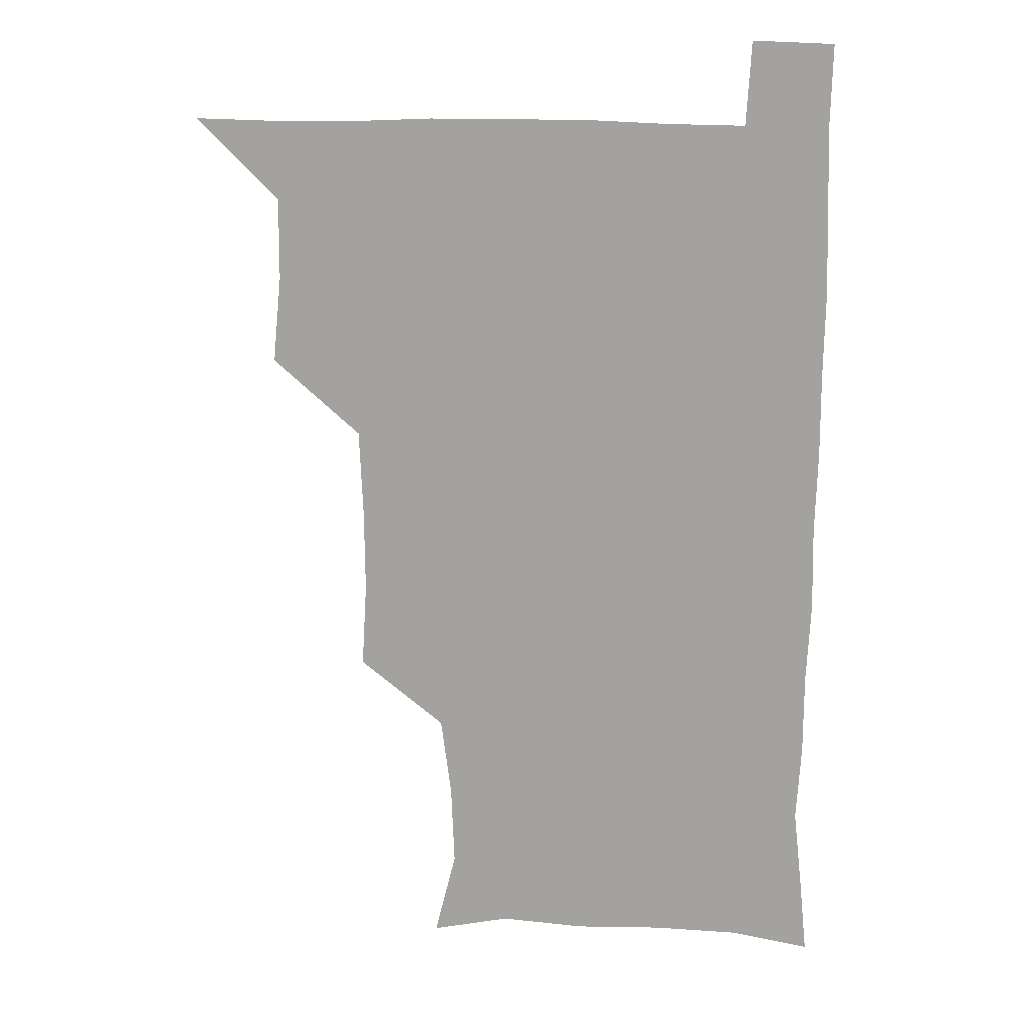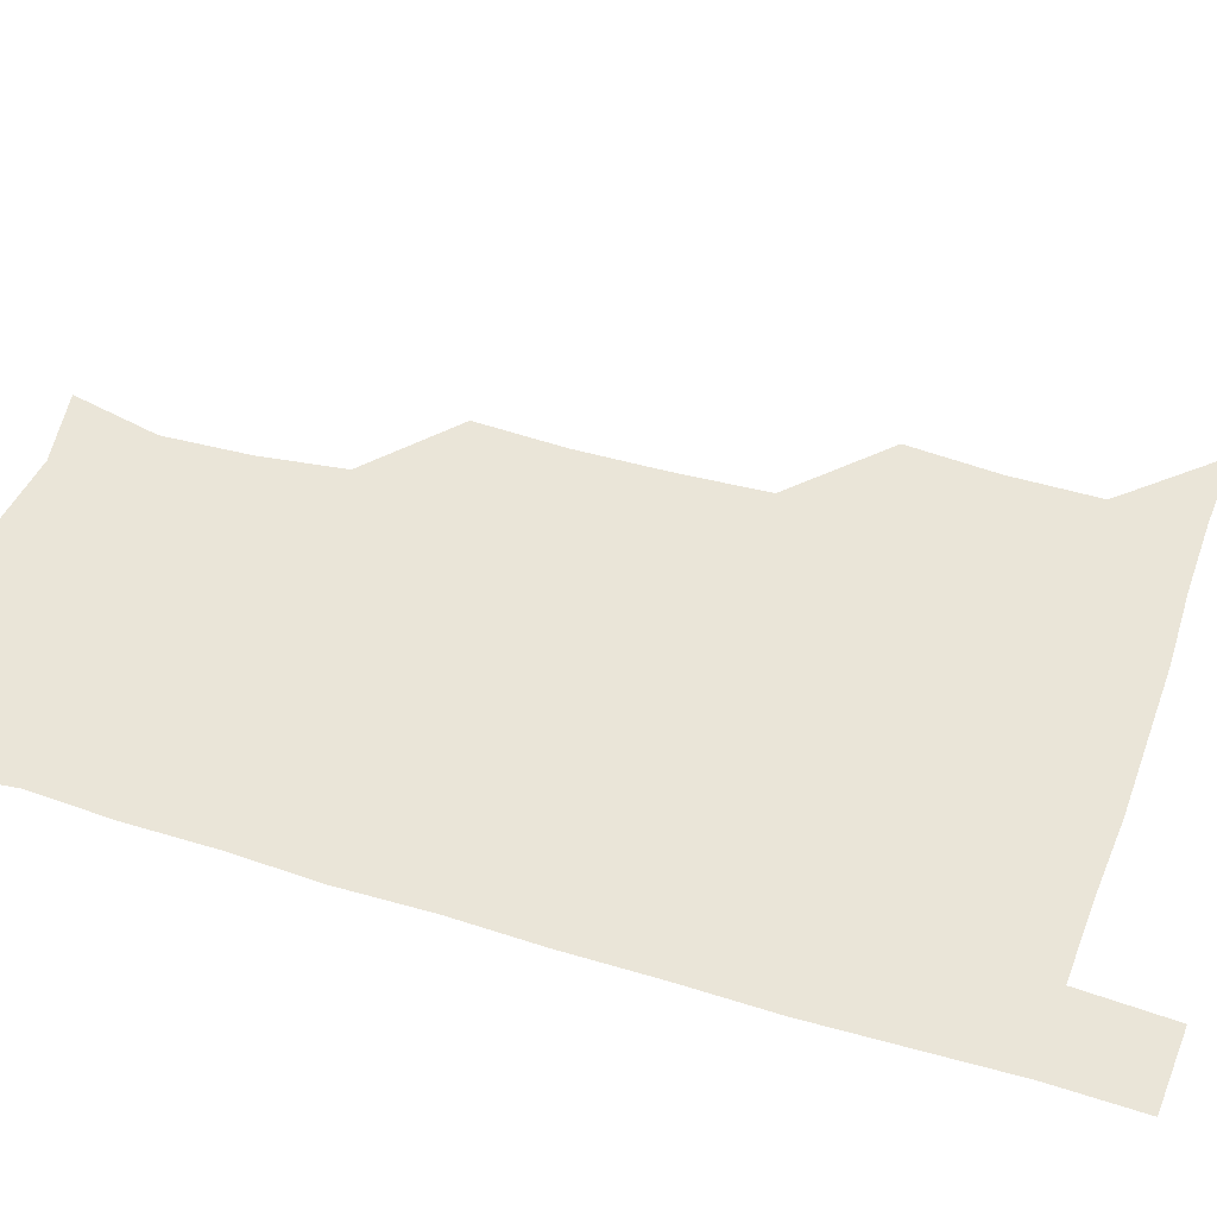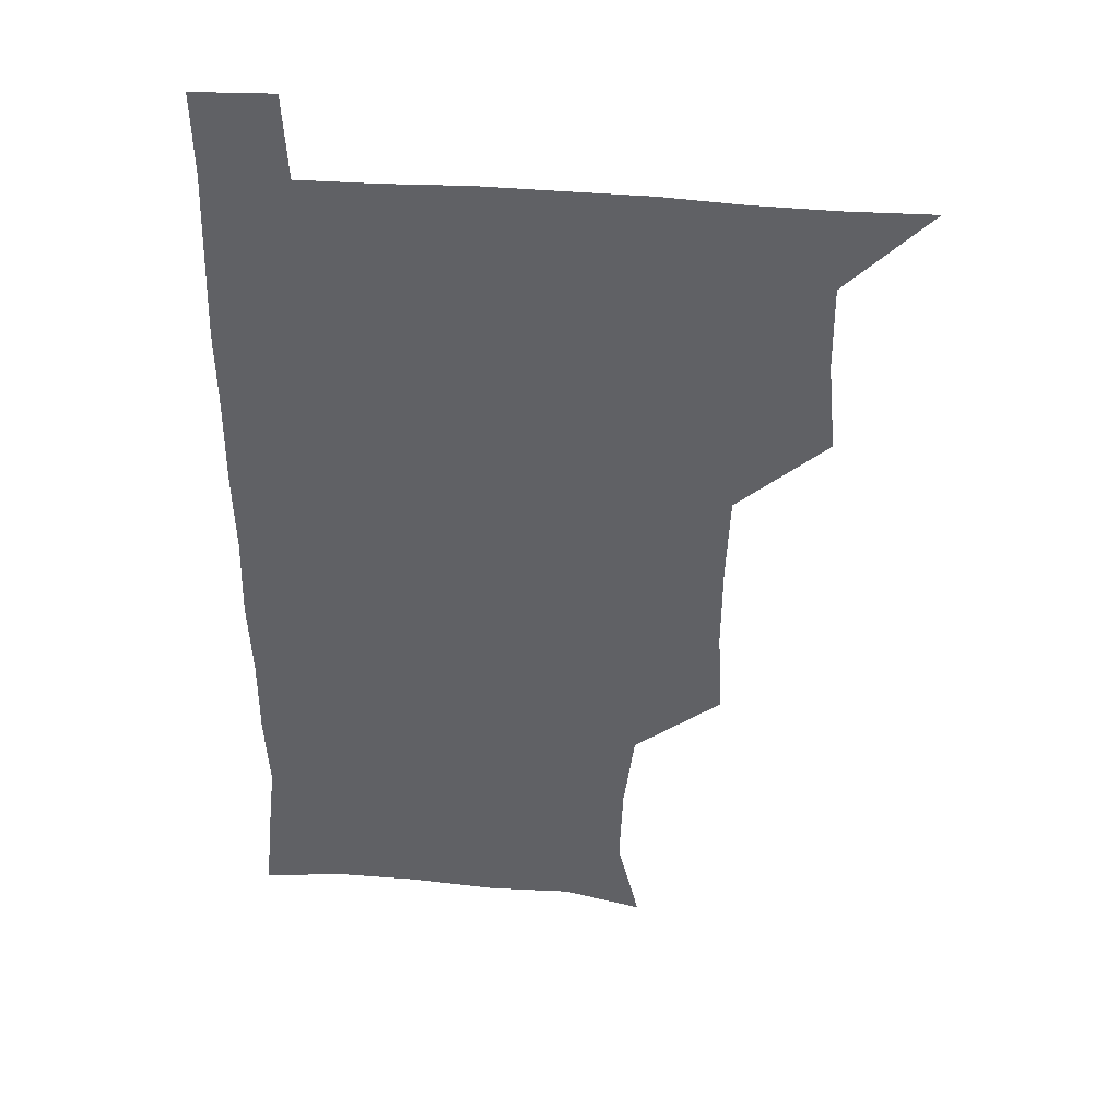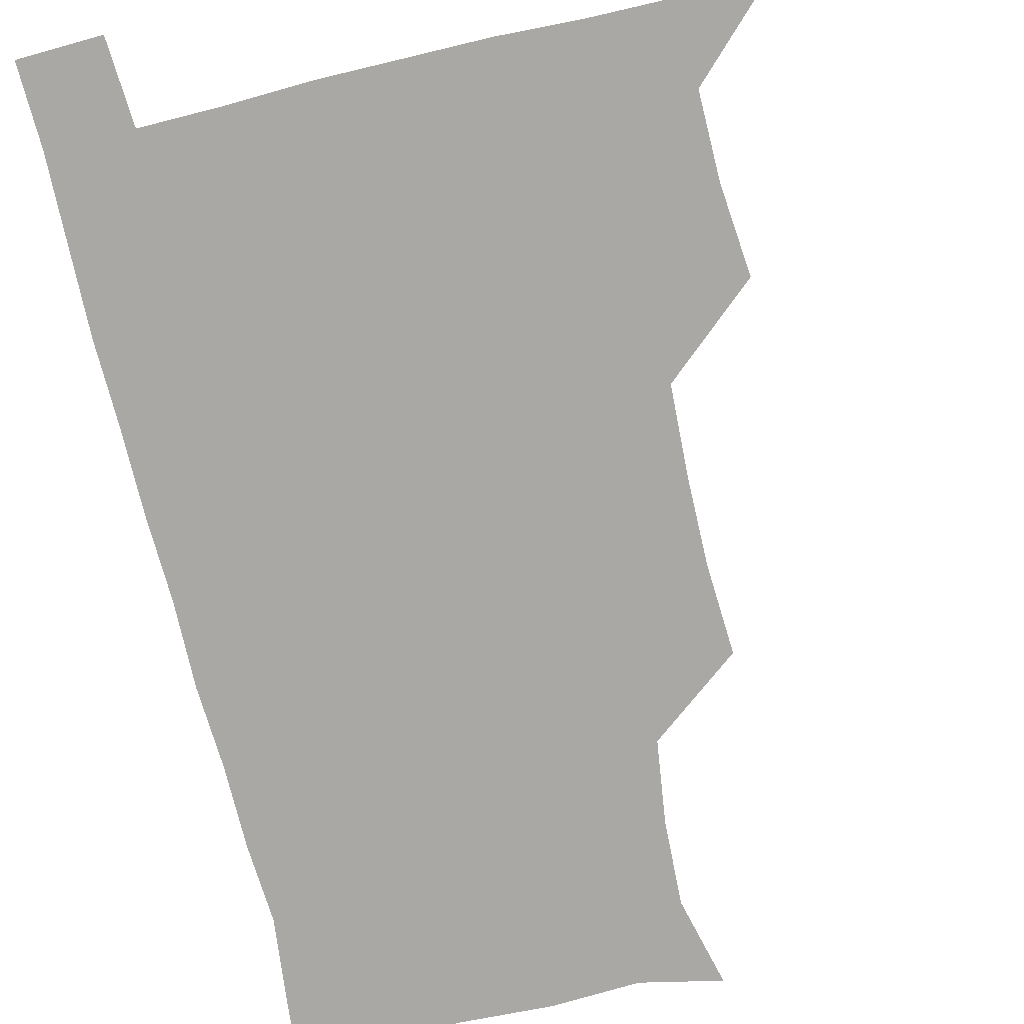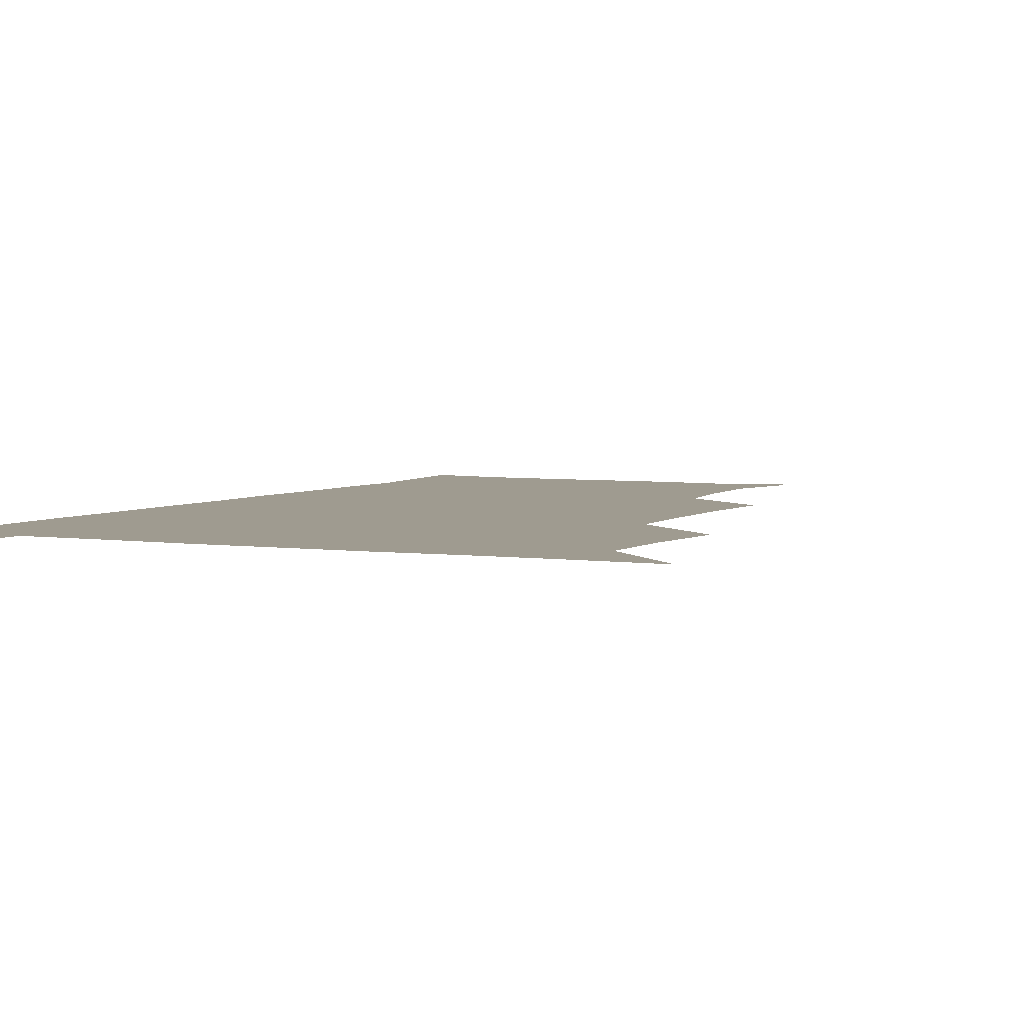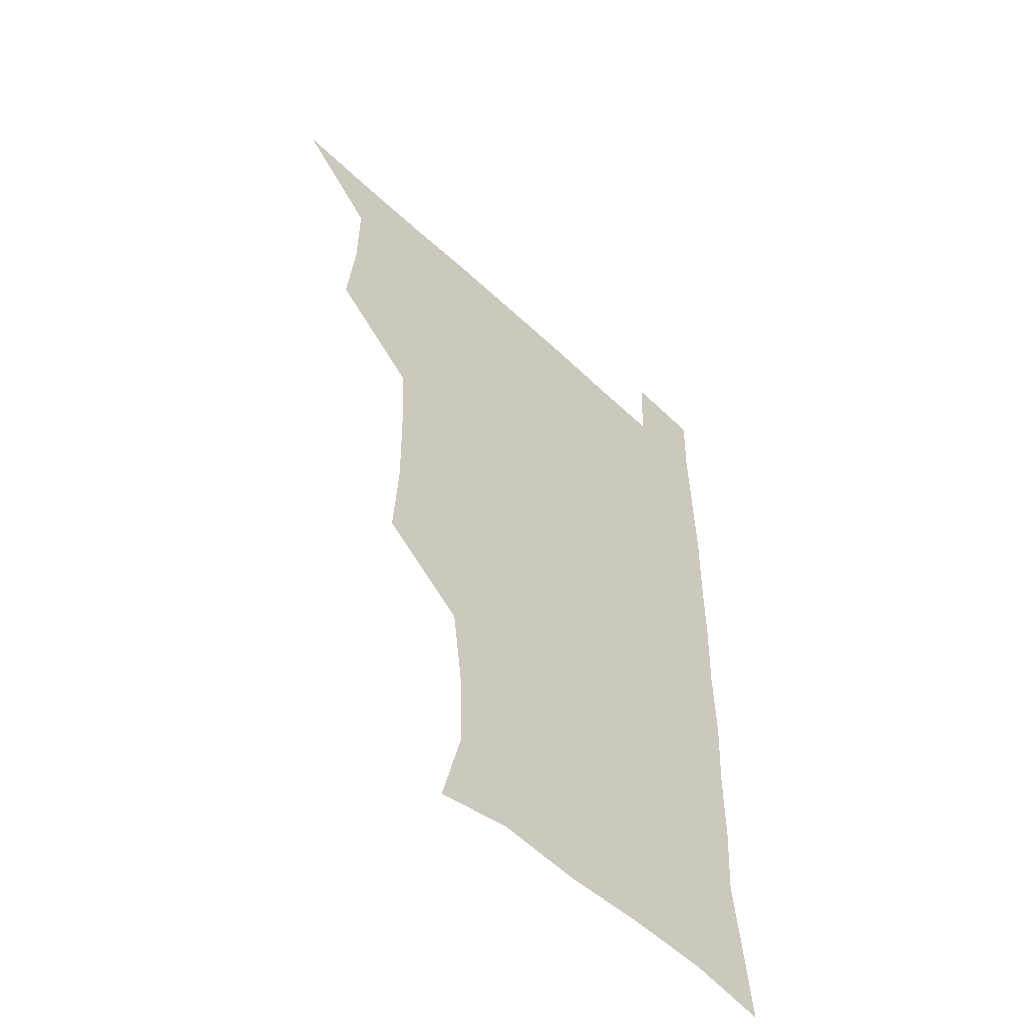
<metadata>
{"format":"obj","ext":"obj","renderer":"f3d","projection":"perspective","resolution":1024,"background":"white","views":[{"elev":15.9,"azim":7.1,"up":"+Y"},{"elev":45.0,"azim":109.5,"up":"+Z"},{"elev":39.8,"azim":-173.9,"up":"+Y"},{"elev":-74.9,"azim":-166.4,"up":"+Z"},{"elev":4.1,"azim":-154.0,"up":"+Z"},{"elev":-53.6,"azim":-45.3,"up":"+Y"}]}
</metadata>
<code>
v 480.2 540.4 0
v 507.6 446.5 0
v 510.7 479 0
v 511 509.9 0
v 512 539.7 0
v 540.7 321.8 0
v 542.5 354.1 0
v 542.2 385.4 0
v 540.8 417.7 0
v 541.8 450.4 0
v 543.5 481.5 0
v 542.7 510.7 0
v 541.7 540 0
v 569.8 204 0
v 577.9 236.5 0
v 576.6 267 0
v 572.7 296.7 0
v 574.6 332.8 0
v 574.2 363.1 0
v 573.6 393 0
v 573.4 423.1 0
v 573.3 452.9 0
v 573.5 482.2 0
v 573.2 510.6 0
v 571 541.4 0
v 599.1 210.3 0
v 604 242.7 0
v 603.4 272.7 0
v 602.8 304.4 0
v 603.4 337.2 0
v 602.6 365.2 0
v 603 396.5 0
v 602.5 424.6 0
v 602.2 453.5 0
v 602.4 482.4 0
v 602.1 510.9 0
v 600.7 541.4 0
v 630.5 208.6 0
v 631.7 244.9 0
v 631.3 275.6 0
v 631 306.6 0
v 630.9 336.7 0
v 630.7 365.7 0
v 630.7 395.4 0
v 630.7 425.5 0
v 630.9 454 0
v 631.1 482.4 0
v 631.2 510.9 0
v 630.1 541.5 0
v 663.3 210.1 0
v 660.1 244.5 0
v 659.1 275.5 0
v 658.5 306.3 0
v 658.2 336.8 0
v 658.4 366.2 0
v 658.9 394.9 0
v 659.1 424.4 0
v 659.5 453.3 0
v 659.5 483 0
v 659.9 511.5 0
v 660.5 540.4 0
v 694.5 209.7 0
v 688.7 242.8 0
v 686.9 273.3 0
v 686.1 304.2 0
v 686 334.1 0
v 687.1 363 0
v 687.2 392.9 0
v 687.7 422.6 0
v 688.3 452.2 0
v 688.1 482.2 0
v 688.7 511.3 0
v 689.5 540.1 0
v 691.3 571.1 0
v 723.8 205.2 0
v 721.1 232.8 0
v 717.8 263.5 0
v 719.6 292.2 0
v 719.7 322.7 0
v 721.2 352.6 0
v 720.6 384 0
v 721.6 414.8 0
v 721.5 446.2 0
v 722.1 477.3 0
v 721.2 508.9 0
v 720.4 540.1 0
v 721.2 570.1 0
f 4 5 1
f 9 10 2
f 2 10 3
f 10 11 3
f 3 11 4
f 11 12 4
f 4 12 5
f 12 13 5
f 17 18 6
f 6 18 7
f 18 19 7
f 7 19 8
f 19 20 8
f 8 20 9
f 20 21 9
f 9 21 10
f 21 22 10
f 10 22 11
f 22 23 11
f 11 23 12
f 23 24 12
f 12 24 13
f 24 25 13
f 14 26 15
f 26 27 15
f 15 27 16
f 27 28 16
f 16 28 17
f 28 29 17
f 17 29 18
f 29 30 18
f 18 30 19
f 30 31 19
f 19 31 20
f 31 32 20
f 20 32 21
f 32 33 21
f 21 33 22
f 33 34 22
f 22 34 23
f 34 35 23
f 23 35 24
f 35 36 24
f 24 36 25
f 36 37 25
f 26 38 27
f 38 39 27
f 27 39 28
f 39 40 28
f 28 40 29
f 40 41 29
f 29 41 30
f 41 42 30
f 30 42 31
f 42 43 31
f 31 43 32
f 43 44 32
f 32 44 33
f 44 45 33
f 33 45 34
f 45 46 34
f 34 46 35
f 46 47 35
f 35 47 36
f 47 48 36
f 36 48 37
f 48 49 37
f 38 50 39
f 50 51 39
f 39 51 40
f 51 52 40
f 40 52 41
f 52 53 41
f 41 53 42
f 53 54 42
f 42 54 43
f 54 55 43
f 43 55 44
f 55 56 44
f 44 56 45
f 56 57 45
f 45 57 46
f 57 58 46
f 46 58 47
f 58 59 47
f 47 59 48
f 59 60 48
f 48 60 49
f 60 61 49
f 50 62 51
f 62 63 51
f 51 63 52
f 63 64 52
f 52 64 53
f 64 65 53
f 53 65 54
f 65 66 54
f 54 66 55
f 66 67 55
f 55 67 56
f 67 68 56
f 56 68 57
f 68 69 57
f 57 69 58
f 69 70 58
f 58 70 59
f 70 71 59
f 59 71 60
f 71 72 60
f 60 72 61
f 72 73 61
f 62 75 63
f 75 76 63
f 63 76 64
f 76 77 64
f 64 77 65
f 77 78 65
f 65 78 66
f 78 79 66
f 66 79 67
f 79 80 67
f 67 80 68
f 80 81 68
f 68 81 69
f 81 82 69
f 69 82 70
f 82 83 70
f 70 83 71
f 83 84 71
f 71 84 72
f 84 85 72
f 72 85 73
f 85 86 73
f 73 86 74
f 86 87 74

</code>
